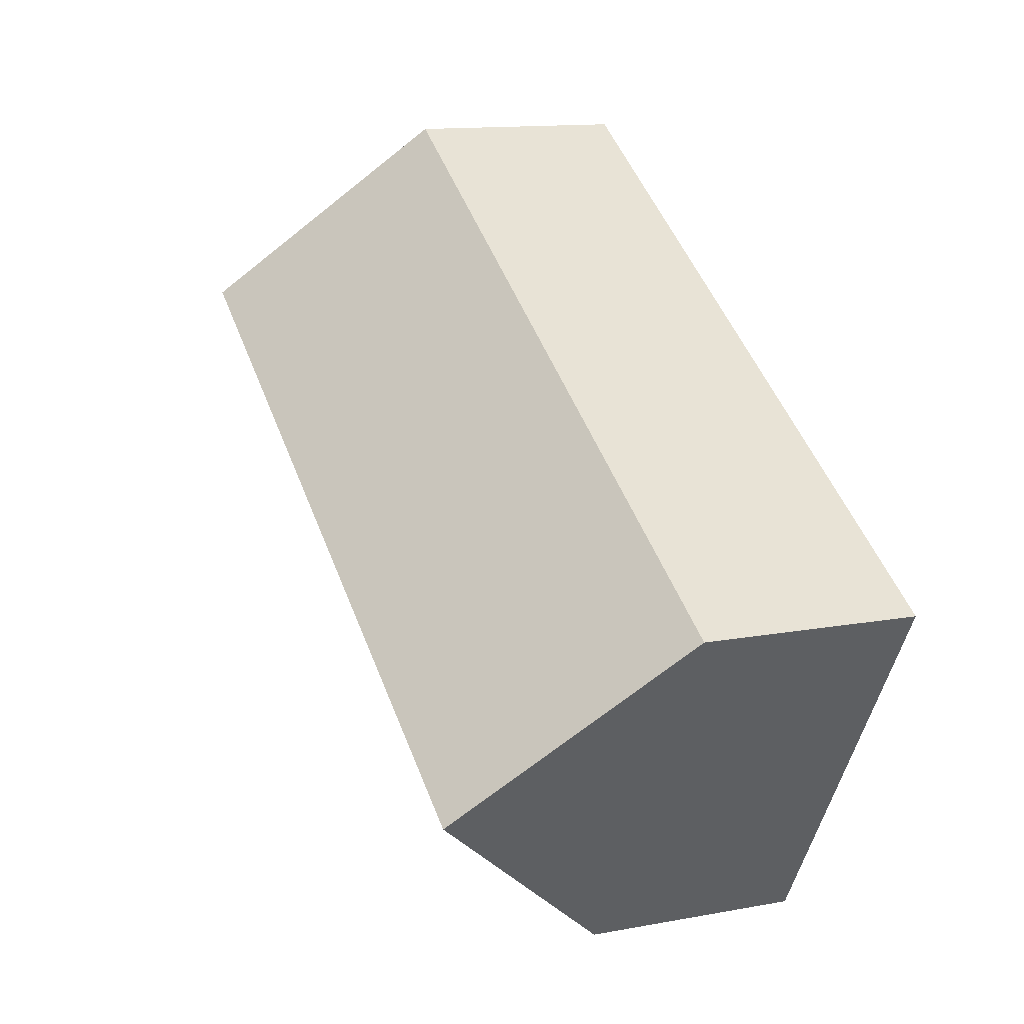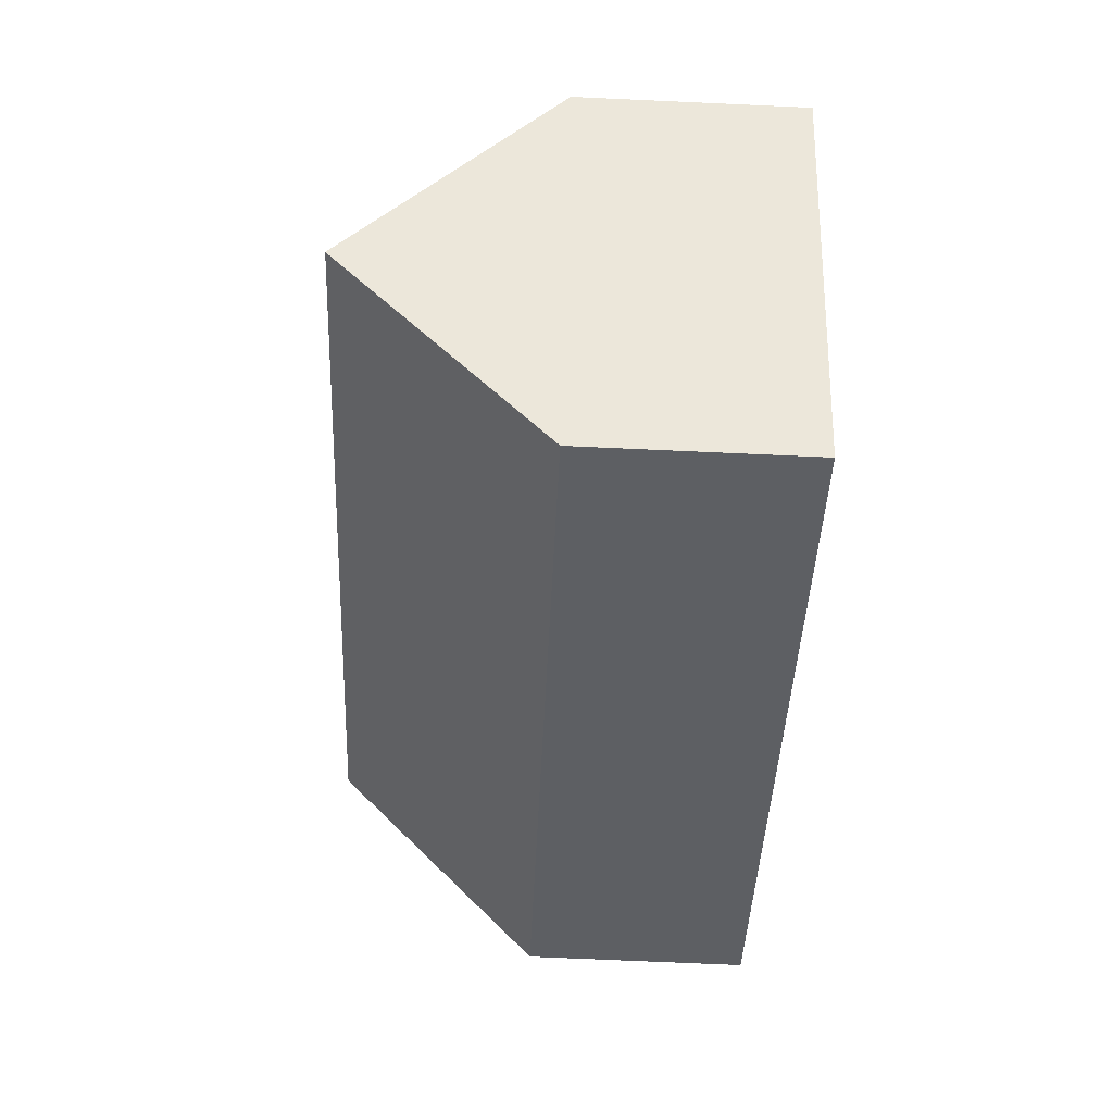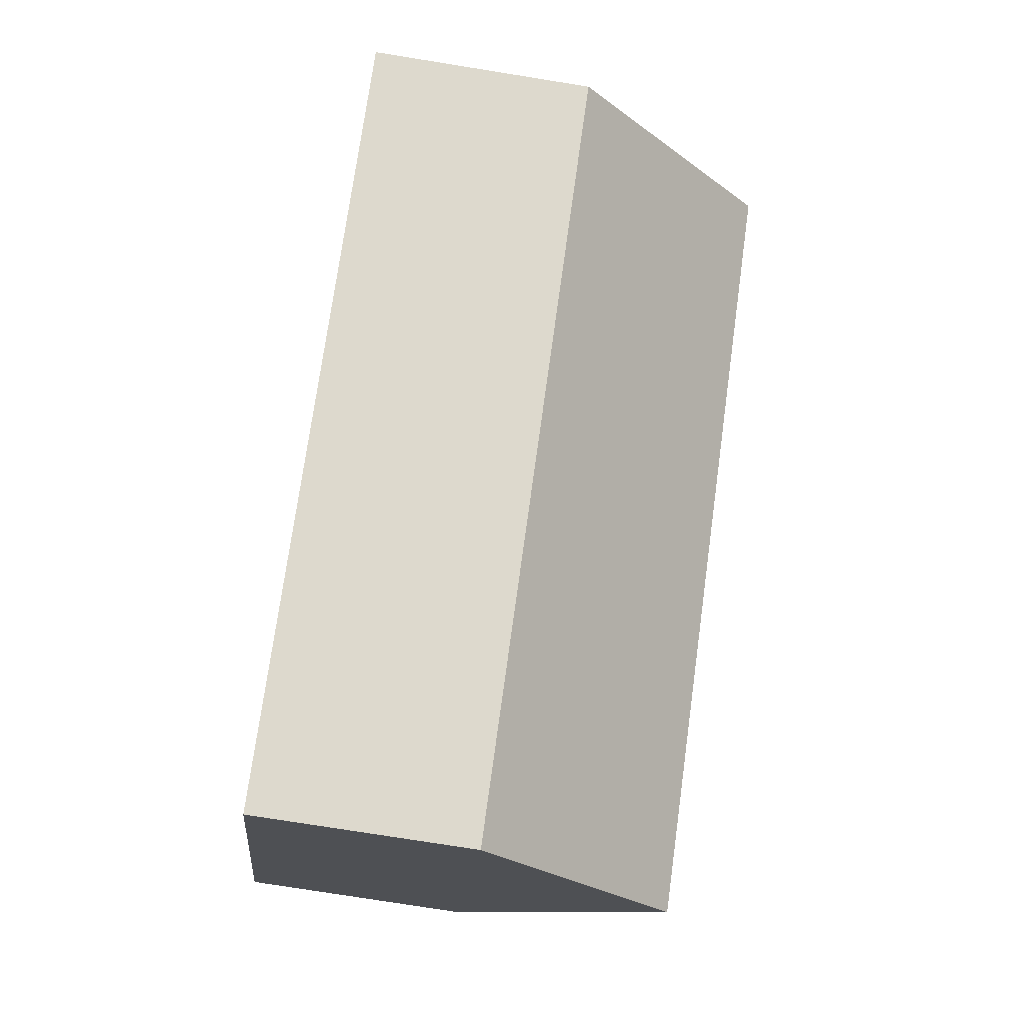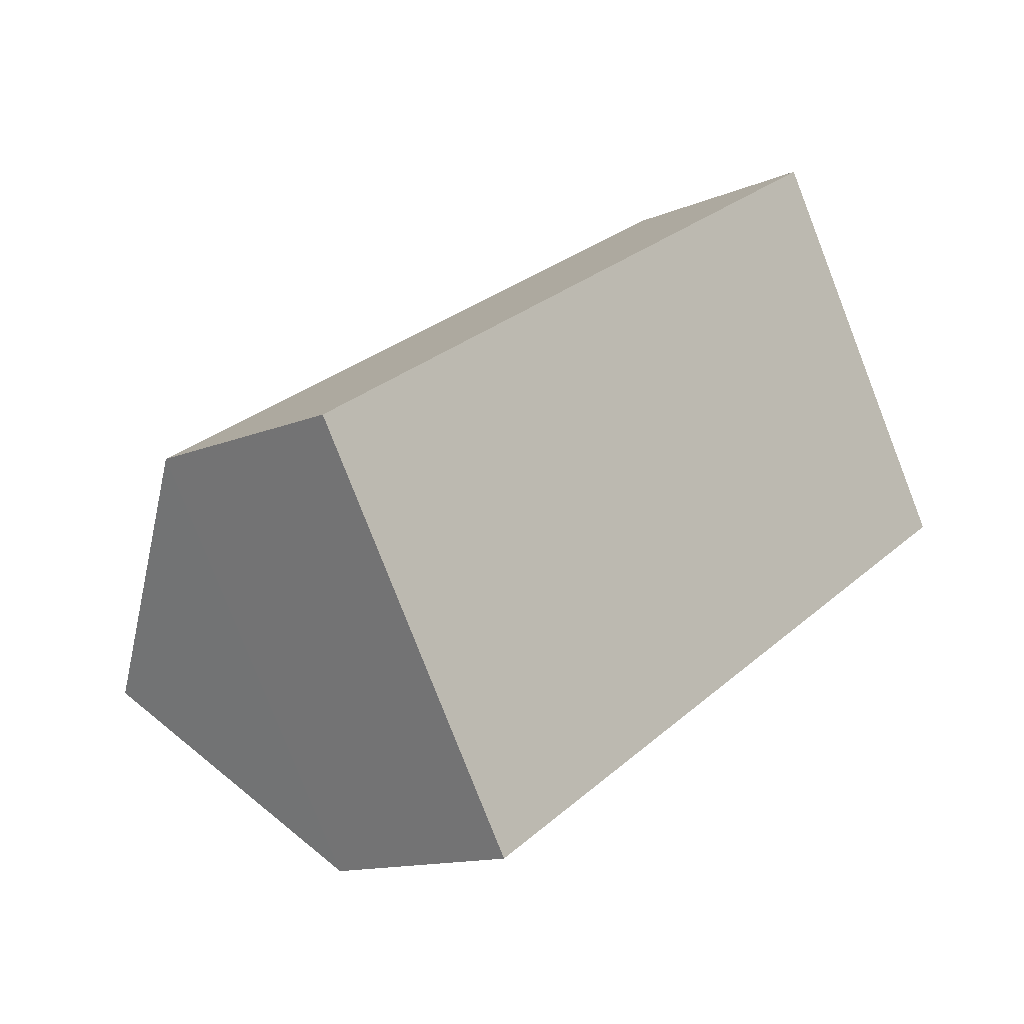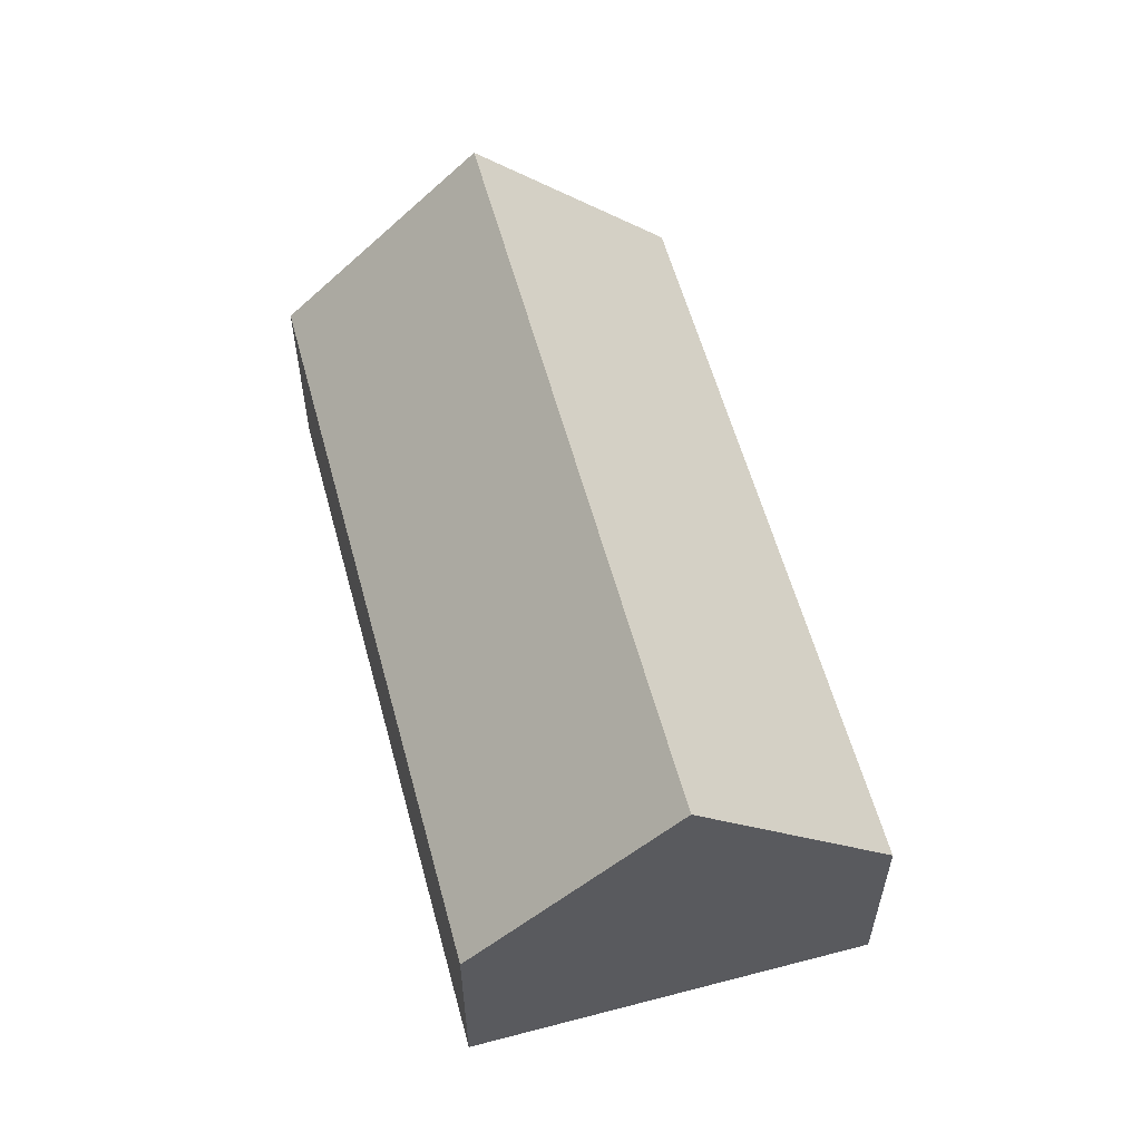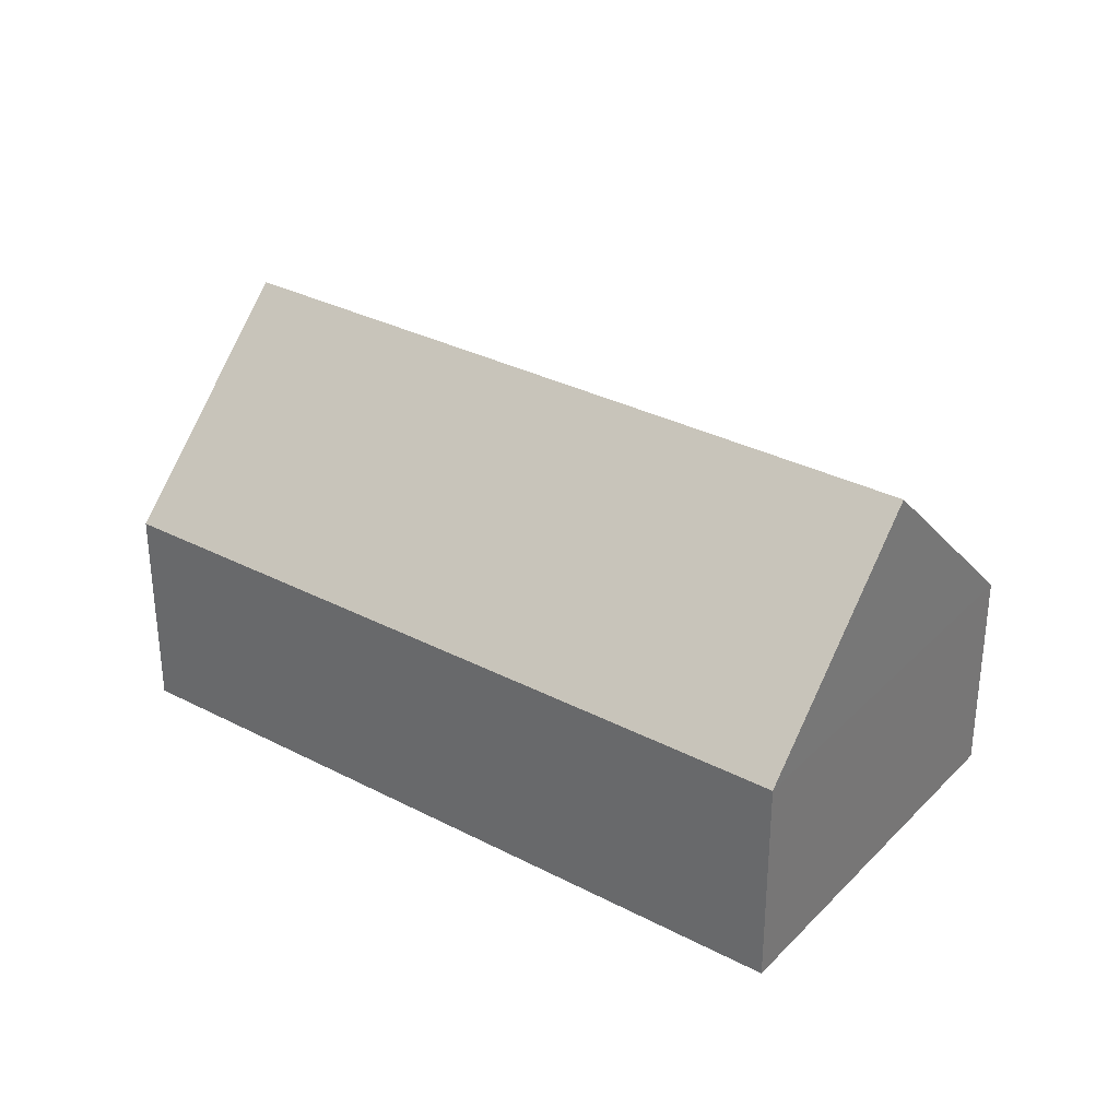
<metadata>
{"format":"obj","ext":"obj","renderer":"f3d","projection":"perspective","resolution":1024,"background":"white","views":[{"elev":13.0,"azim":-113.2,"up":"+Z"},{"elev":-71.0,"azim":-92.6,"up":"+Z"},{"elev":-76.4,"azim":80.9,"up":"+Z"},{"elev":-13.0,"azim":-45.6,"up":"+Z"},{"elev":58.4,"azim":43.6,"up":"+Y"},{"elev":32.1,"azim":-175.1,"up":"+Y"}]}
</metadata>
<code>
o CG10_500_044064_0010
v 17.07 75 -152.1
v 247.8 75 -11.91
v 55.66 145 -214.9
v 286.1 145 -74.98
v 92.81 75 -276.8
v 323.5 75 -136.7
v 17.07 0 -152.1
v 247.8 0 -11.91
v 323.5 0 -136.7
v 92.81 0 -276.8
f 1 3 4 2
f 4 3 5 6
f 2 4 6
f 5 3 1
f 7 8 9 10
f 1 7 8 2
f 2 8 9 6
f 6 9 10 5
f 5 10 7 1

</code>
